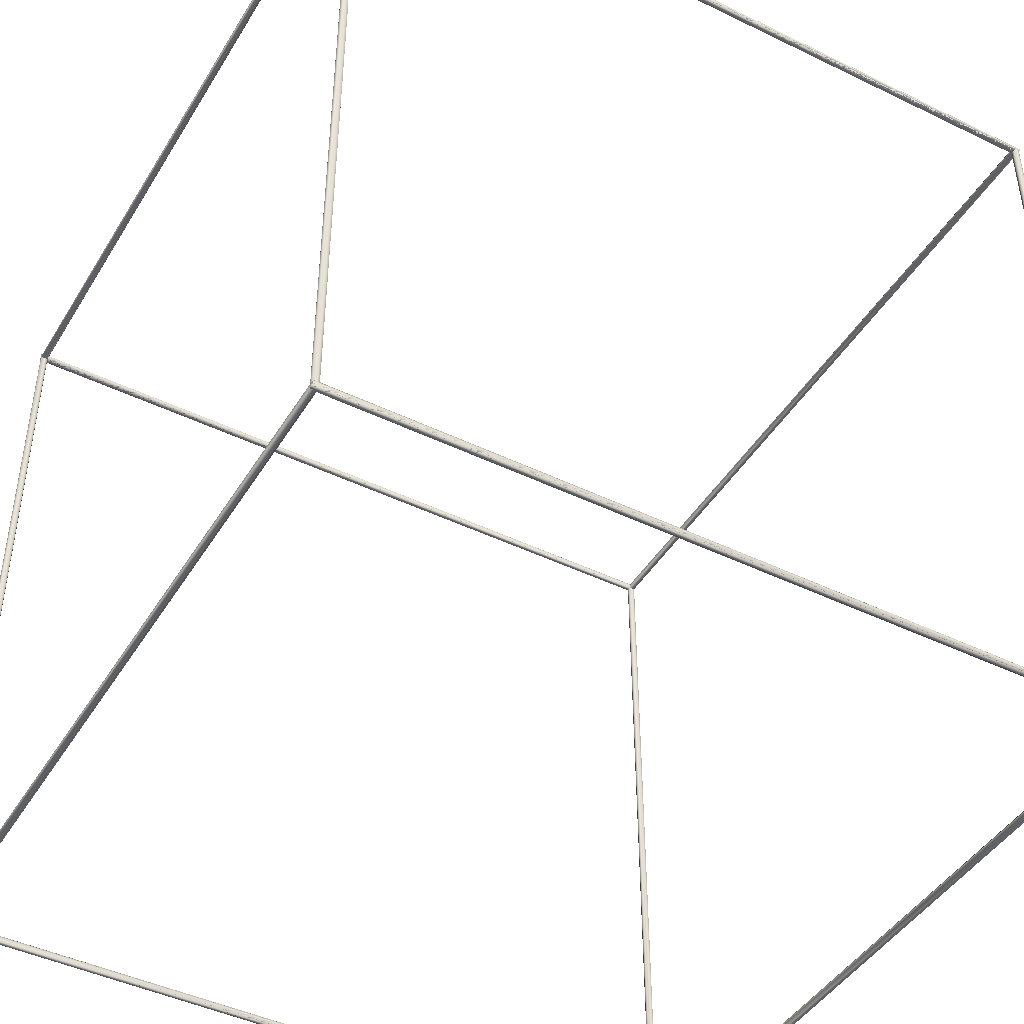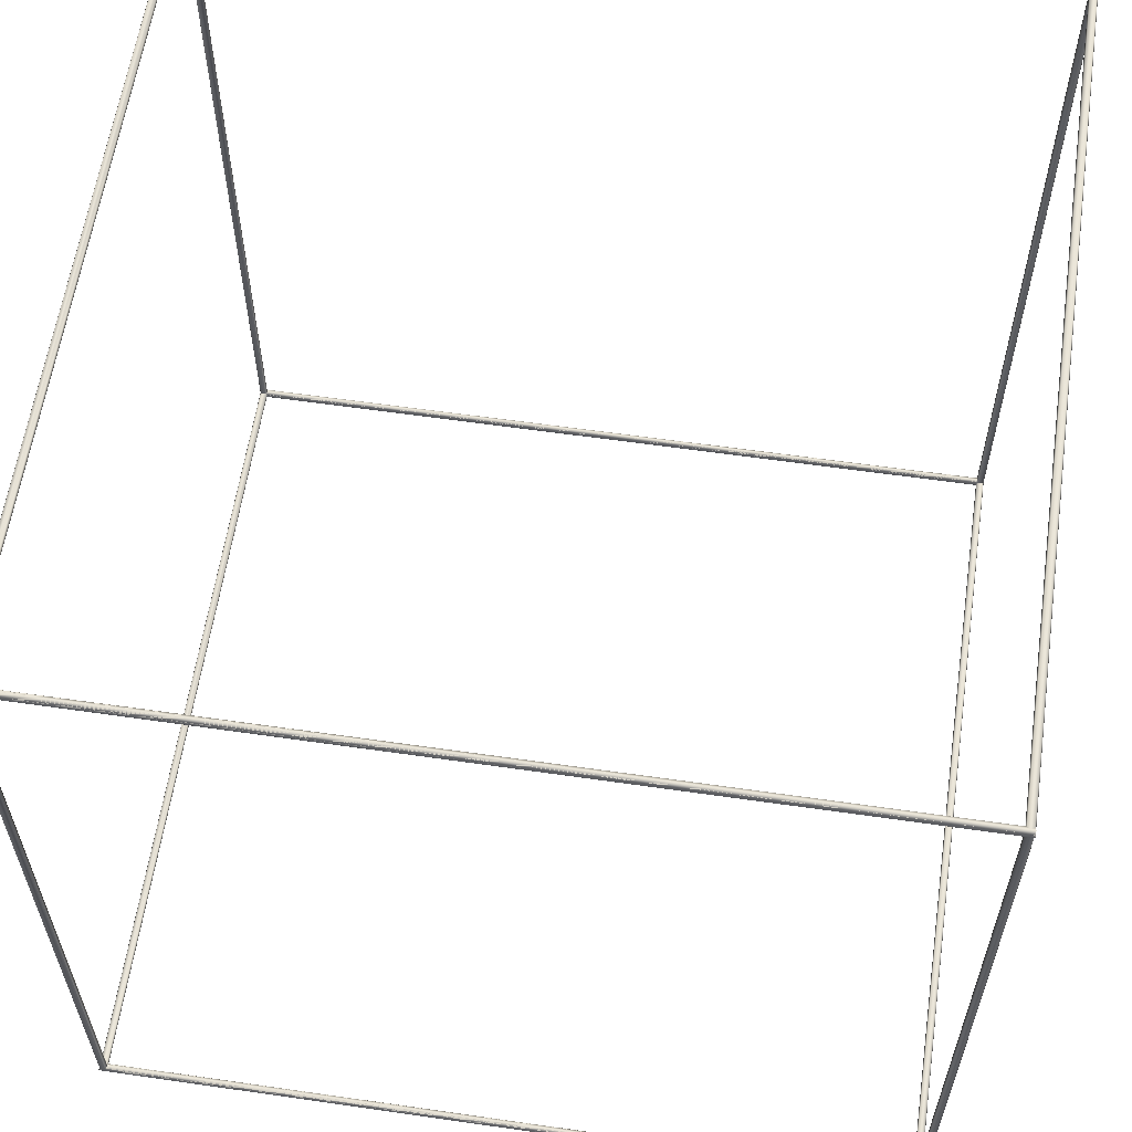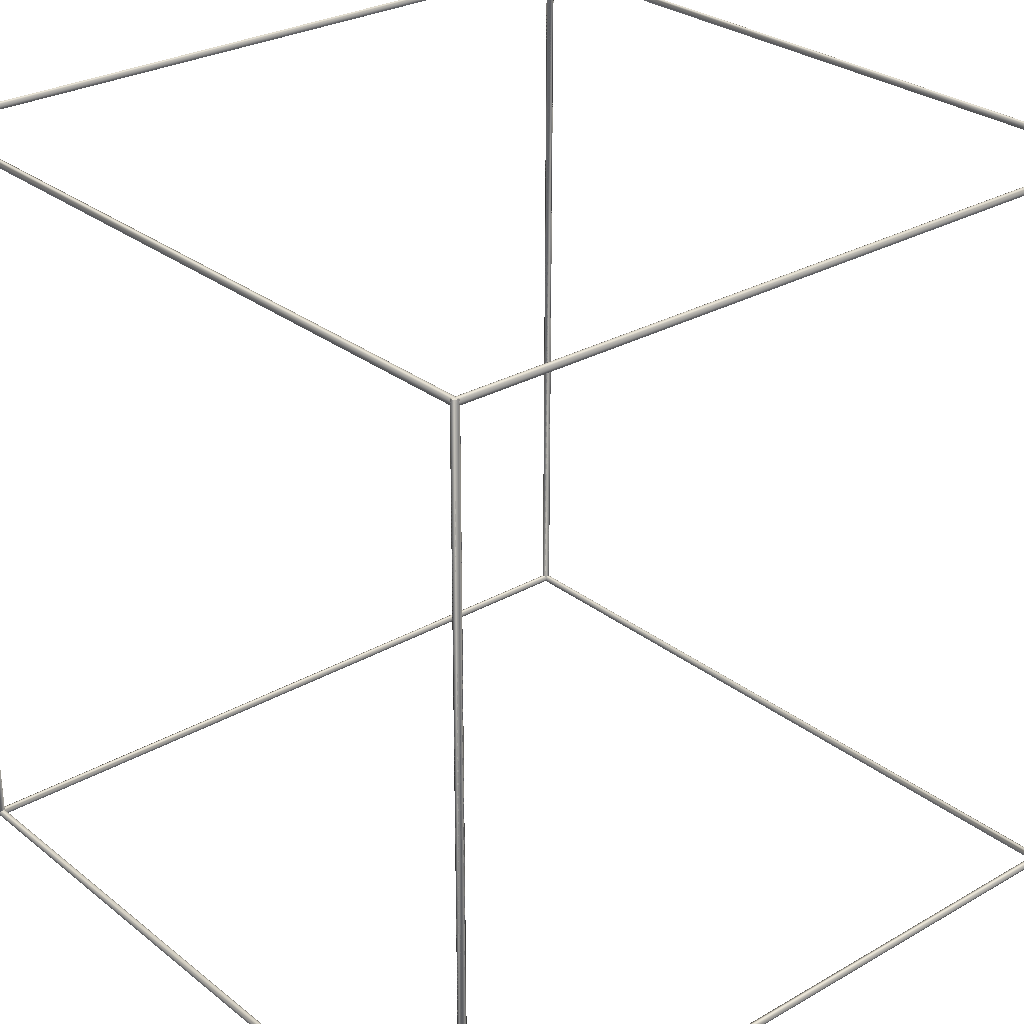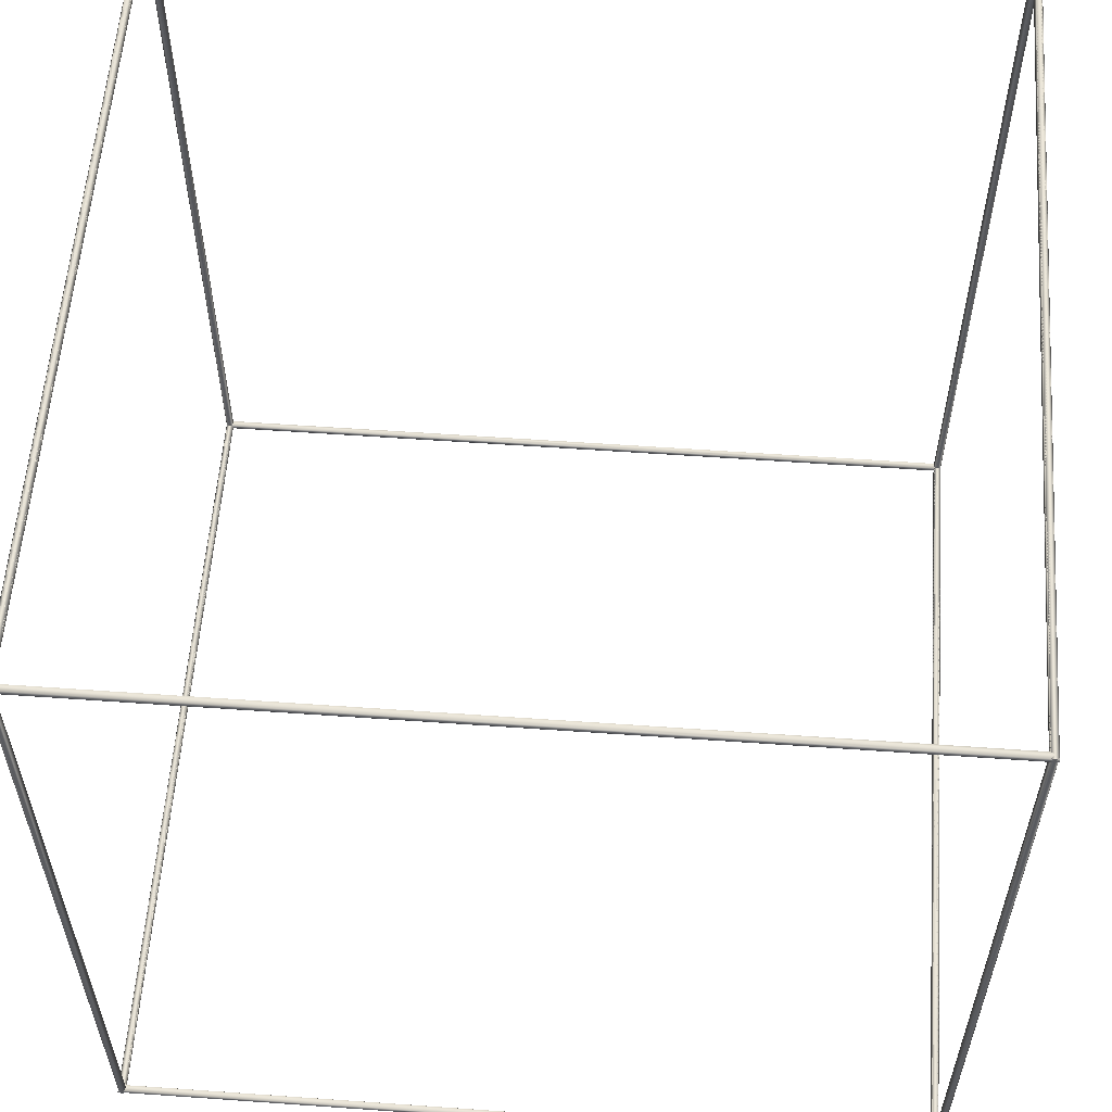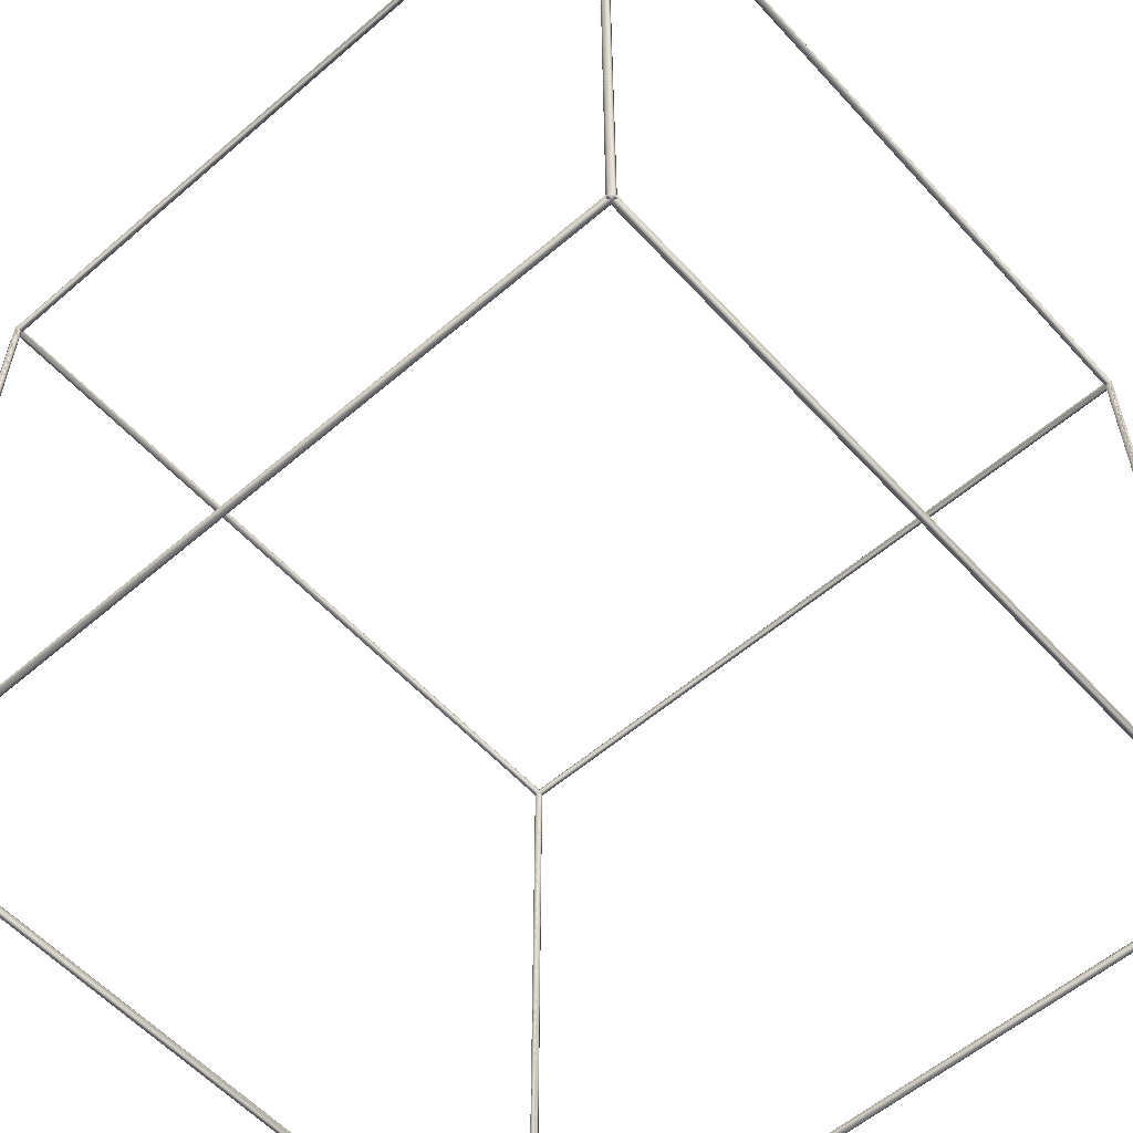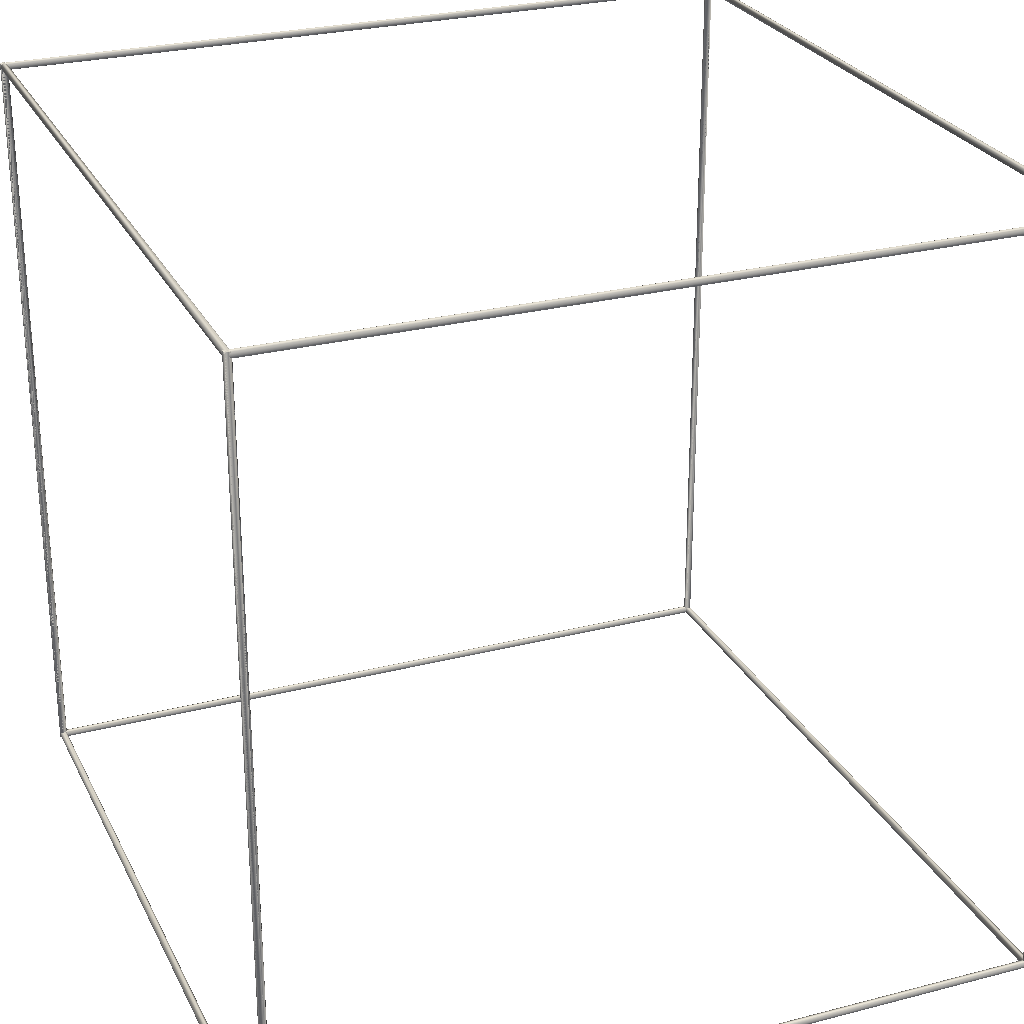
<metadata>
{"format":"obj","ext":"obj","renderer":"f3d","projection":"perspective","resolution":1024,"background":"white","views":[{"elev":-44.5,"azim":60.5,"up":"+Z"},{"elev":60.0,"azim":-81.6,"up":"+Z"},{"elev":28.4,"azim":49.4,"up":"+Y"},{"elev":57.8,"azim":4.2,"up":"+Z"},{"elev":-57.3,"azim":-48.2,"up":"+Y"},{"elev":26.8,"azim":-112.0,"up":"+Y"}]}
</metadata>
<code>
v 50.5 50.5 50
v 50.35 50.35 50.35
v 50 50 50.5
v 49.65 49.65 50.35
v 49.5 49.5 50
v 49.65 49.65 49.65
v 50 50 49.5
v 50.35 50.35 49.65
v -50.5 50.5 50
v -50.35 50.35 50.35
v -50 50 50.5
v -49.65 49.65 50.35
v -49.5 49.5 50
v -49.65 49.65 49.65
v -50 50 49.5
v -50.35 50.35 49.65
v -50.5 -50.5 50
v -50.35 -50.35 50.35
v -50 -50 50.5
v -49.65 -49.65 50.35
v -49.5 -49.5 50
v -49.65 -49.65 49.65
v -50 -50 49.5
v -50.35 -50.35 49.65
v 50.5 -50.5 50
v 50.35 -50.35 50.35
v 50 -50 50.5
v 49.65 -49.65 50.35
v 49.5 -49.5 50
v 49.65 -49.65 49.65
v 50 -50 49.5
v 50.35 -50.35 49.65
v 50.5 50.5 -50
v 50.35 50.35 -49.65
v 50 50 -49.5
v 49.65 49.65 -49.65
v 49.5 49.5 -50
v 49.65 49.65 -50.35
v 50 50 -50.5
v 50.35 50.35 -50.35
v -50.5 50.5 -50
v -50.35 50.35 -49.65
v -50 50 -49.5
v -49.65 49.65 -49.65
v -49.5 49.5 -50
v -49.65 49.65 -50.35
v -50 50 -50.5
v -50.35 50.35 -50.35
v -50.5 -50.5 -50
v -50.35 -50.35 -49.65
v -50 -50 -49.5
v -49.65 -49.65 -49.65
v -49.5 -49.5 -50
v -49.65 -49.65 -50.35
v -50 -50 -50.5
v -50.35 -50.35 -50.35
v 50.5 -50.5 -50
v 50.35 -50.35 -49.65
v 50 -50 -49.5
v 49.65 -49.65 -49.65
v 49.5 -49.5 -50
v 49.65 -49.65 -50.35
v 50 -50 -50.5
v 50.35 -50.35 -50.35
v -50 50.5 -50.5
v -49.65 50.35 -50.35
v -49.5 50 -50
v -49.65 49.65 -49.65
v -50 49.5 -49.5
v -50.35 49.65 -49.65
v -50.5 50 -50
v -50.35 50.35 -50.35
v -50 50.5 50.5
v -49.65 50.35 50.35
v -49.5 50 50
v -50 49.5 49.5
v -50.35 49.65 49.65
v -50.5 50 50
v -50 -50.5 50.5
v -49.65 -50.35 50.35
v -49.5 -50 50
v -50 -49.5 49.5
v -50.35 -49.65 49.65
v -50.5 -50 50
v -50 -50.5 -50.5
v -49.65 -50.35 -50.35
v -49.5 -50 -50
v -49.65 -49.65 -49.65
v -50 -49.5 -49.5
v -50.35 -49.65 -49.65
v -50.5 -50 -50
v -50.35 -50.35 -50.35
v 50 50.5 -50.5
v 50.35 50.35 -50.35
v 50.5 50 -50
v 50.35 49.65 -49.65
v 50 49.5 -49.5
v 49.65 49.65 -49.65
v 49.5 50 -50
v 49.65 50.35 -50.35
v 50 50.5 50.5
v 50.5 50 50
v 50.35 49.65 49.65
v 50 49.5 49.5
v 49.5 50 50
v 49.65 50.35 50.35
v 50 -50.5 50.5
v 50.5 -50 50
v 50.35 -49.65 49.65
v 50 -49.5 49.5
v 49.5 -50 50
v 49.65 -50.35 50.35
v 50 -50.5 -50.5
v 50.35 -50.35 -50.35
v 50.5 -50 -50
v 50.35 -49.65 -49.65
v 50 -49.5 -49.5
v 49.65 -49.65 -49.65
v 49.5 -50 -50
v 49.65 -50.35 -50.35
o Sweep.4
f 9 10 2 1
f 10 11 3 2
f 11 12 4 3
f 12 13 5 4
f 13 14 6 5
f 14 15 7 6
f 15 16 8 7
f 16 9 1 8
f 17 18 10 9
f 18 19 11 10
f 19 20 12 11
f 20 21 13 12
f 21 22 14 13
f 22 23 15 14
f 23 24 16 15
f 24 17 9 16
f 25 26 18 17
f 26 27 19 18
f 27 28 20 19
f 28 29 21 20
f 29 30 22 21
f 30 31 23 22
f 31 32 24 23
f 32 25 17 24
f 1 2 26 25
f 2 3 27 26
f 3 4 28 27
f 4 5 29 28
f 5 6 30 29
f 6 7 31 30
f 7 8 32 31
f 8 1 25 32
f 41 42 34 33
f 42 43 35 34
f 43 44 36 35
f 44 45 37 36
f 45 46 38 37
f 46 47 39 38
f 47 48 40 39
f 48 41 33 40
f 49 50 42 41
f 50 51 43 42
f 51 52 44 43
f 52 53 45 44
f 53 54 46 45
f 54 55 47 46
f 55 56 48 47
f 56 49 41 48
f 57 58 50 49
f 58 59 51 50
f 59 60 52 51
f 60 61 53 52
f 61 62 54 53
f 62 63 55 54
f 63 64 56 55
f 64 57 49 56
f 33 34 58 57
f 34 35 59 58
f 35 36 60 59
f 36 37 61 60
f 37 38 62 61
f 38 39 63 62
f 39 40 64 63
f 40 33 57 64
f 73 74 66 65
f 74 75 67 66
f 75 14 68 67
f 14 76 69 68
f 76 77 70 69
f 77 78 71 70
f 78 10 72 71
f 10 73 65 72
f 79 80 74 73
f 80 81 75 74
f 81 22 14 75
f 22 82 76 14
f 82 83 77 76
f 83 84 78 77
f 84 18 10 78
f 18 79 73 10
f 85 86 80 79
f 86 87 81 80
f 87 88 22 81
f 88 89 82 22
f 89 90 83 82
f 90 91 84 83
f 91 92 18 84
f 92 85 79 18
f 65 66 86 85
f 66 67 87 86
f 67 68 88 87
f 68 69 89 88
f 69 70 90 89
f 70 71 91 90
f 71 72 92 91
f 72 65 85 92
f 101 2 94 93
f 2 102 95 94
f 102 103 96 95
f 103 104 97 96
f 104 6 98 97
f 6 105 99 98
f 105 106 100 99
f 106 101 93 100
f 107 26 2 101
f 26 108 102 2
f 108 109 103 102
f 109 110 104 103
f 110 30 6 104
f 30 111 105 6
f 111 112 106 105
f 112 107 101 106
f 113 114 26 107
f 114 115 108 26
f 115 116 109 108
f 116 117 110 109
f 117 118 30 110
f 118 119 111 30
f 119 120 112 111
f 120 113 107 112
f 93 94 114 113
f 94 95 115 114
f 95 96 116 115
f 96 97 117 116
f 97 98 118 117
f 98 99 119 118
f 99 100 120 119
f 100 93 113 120

</code>
